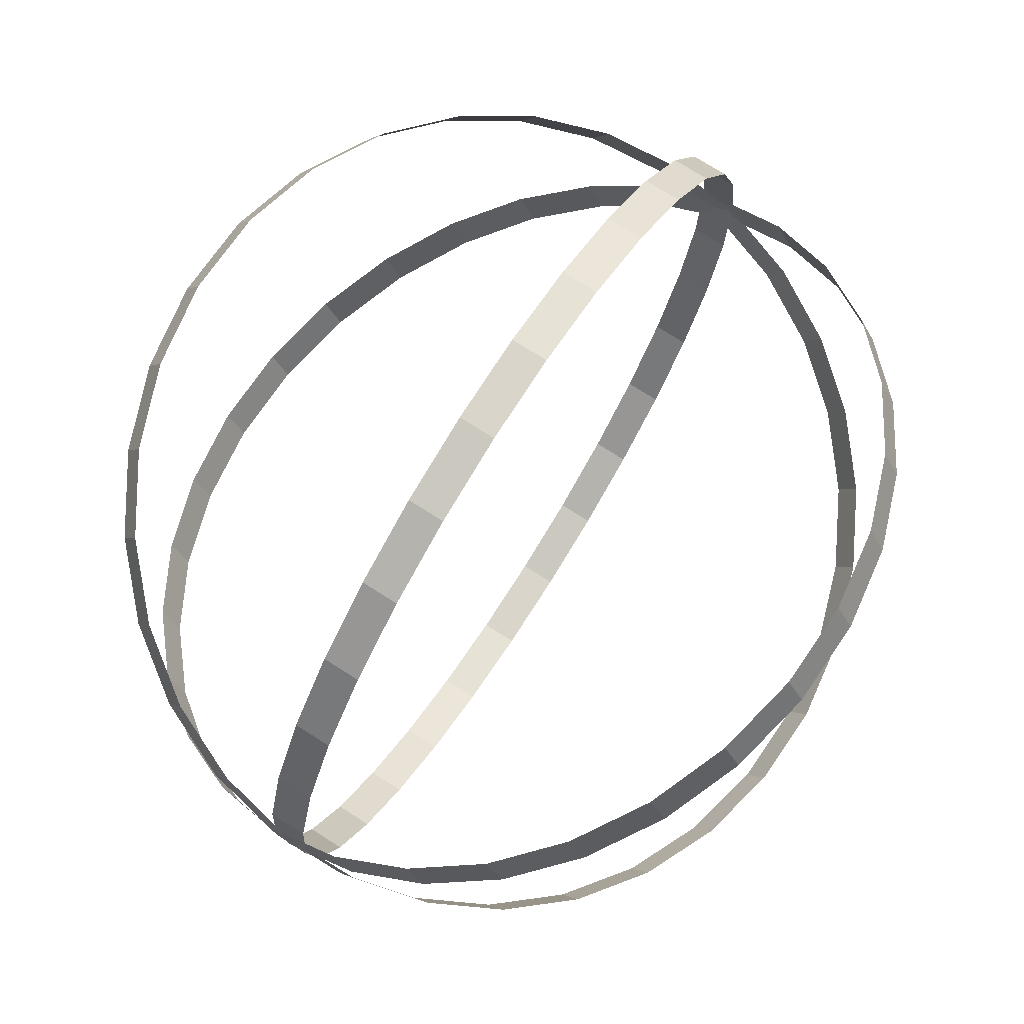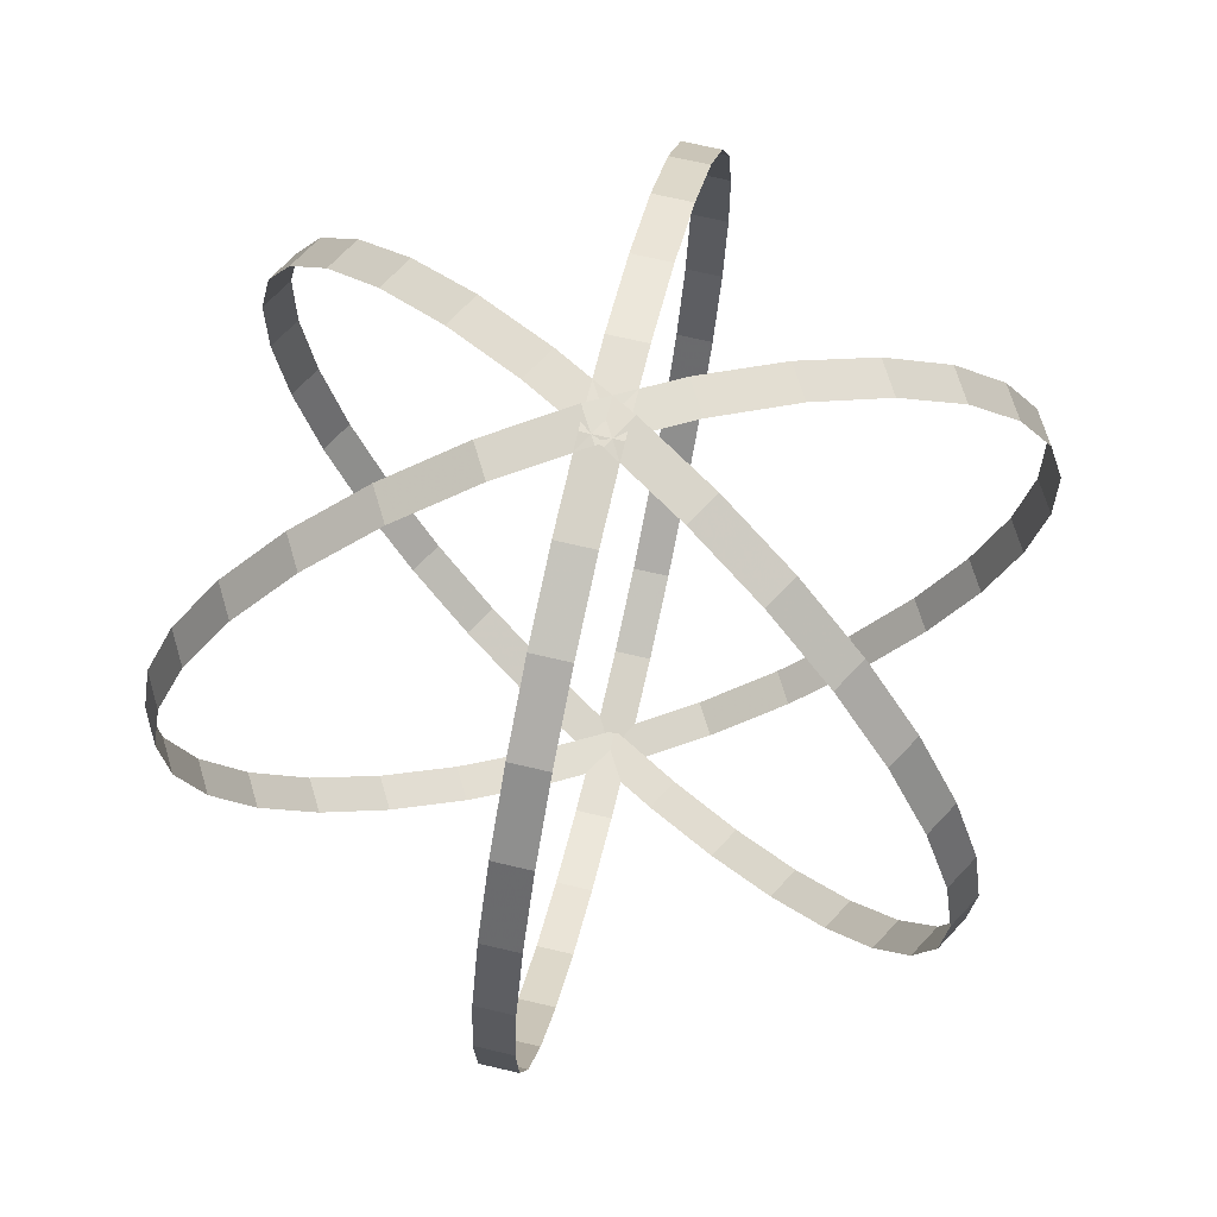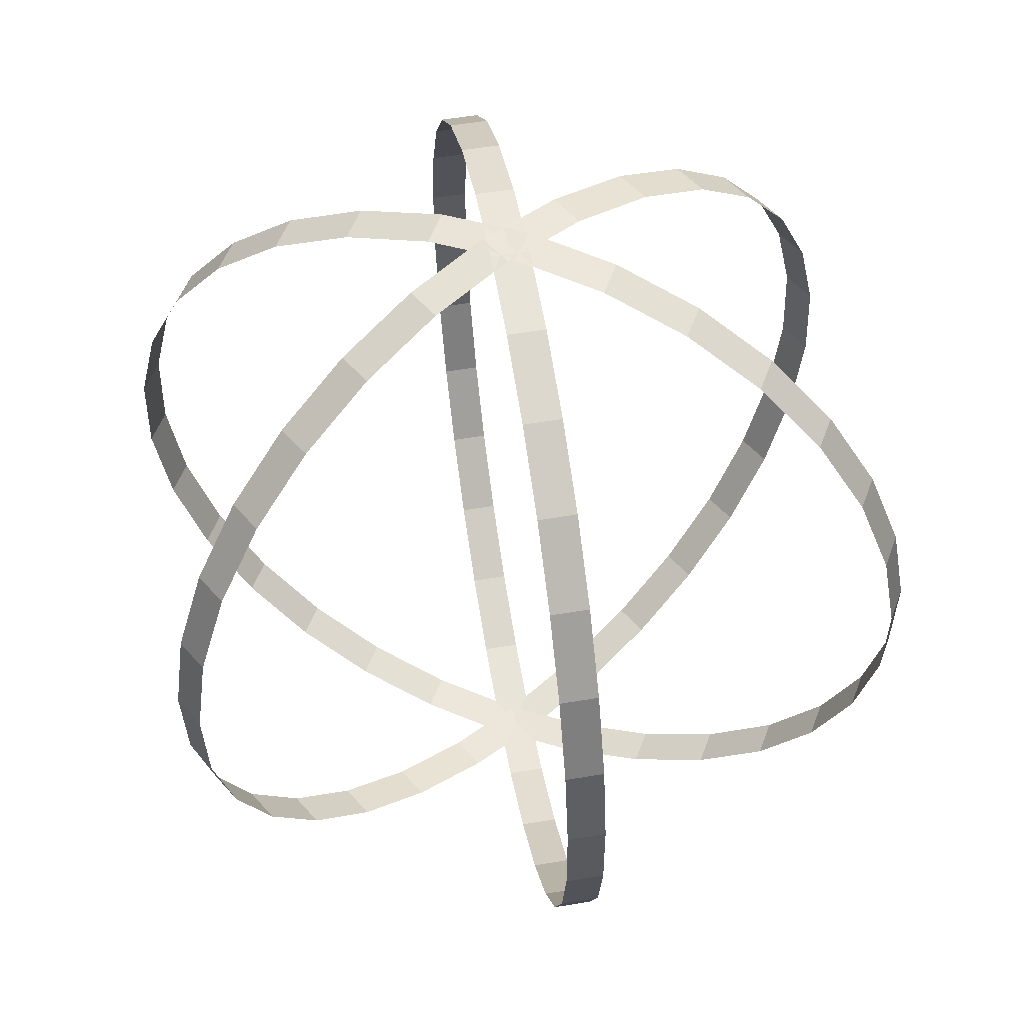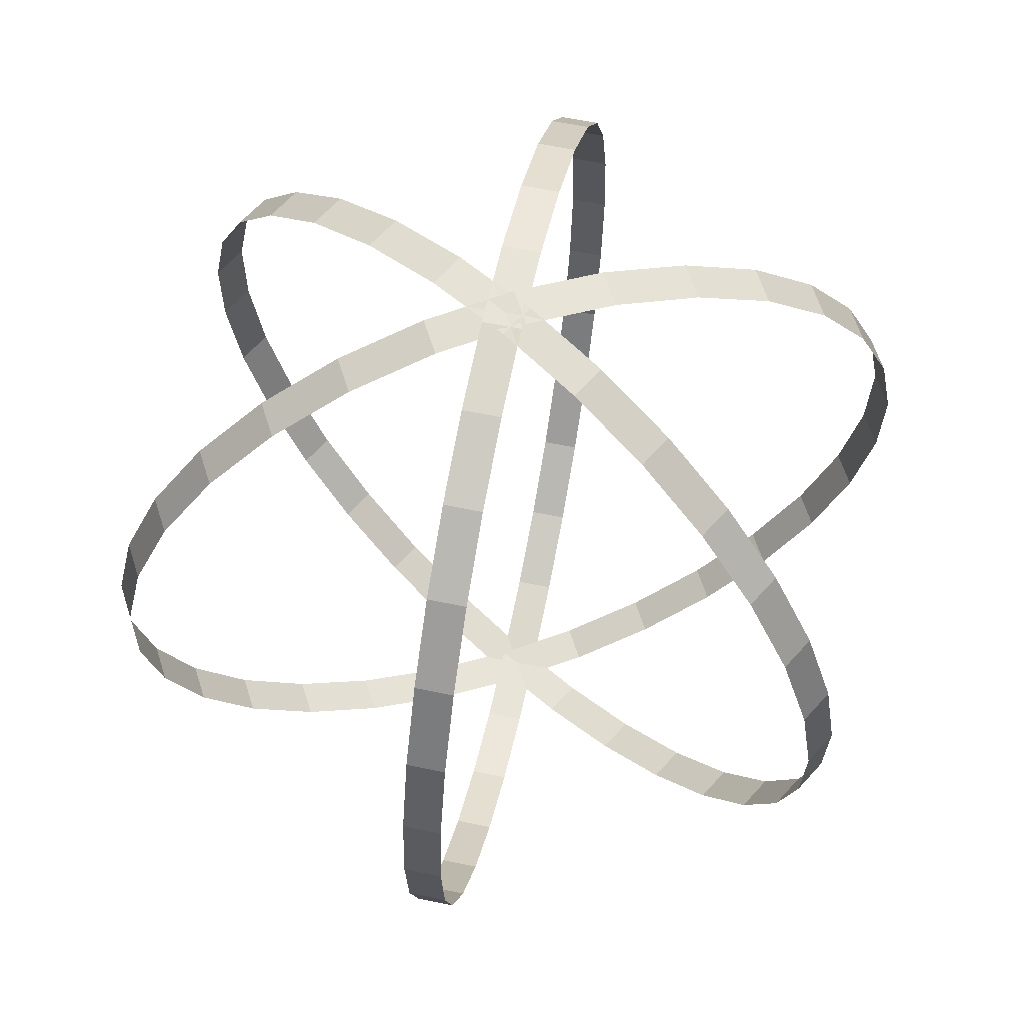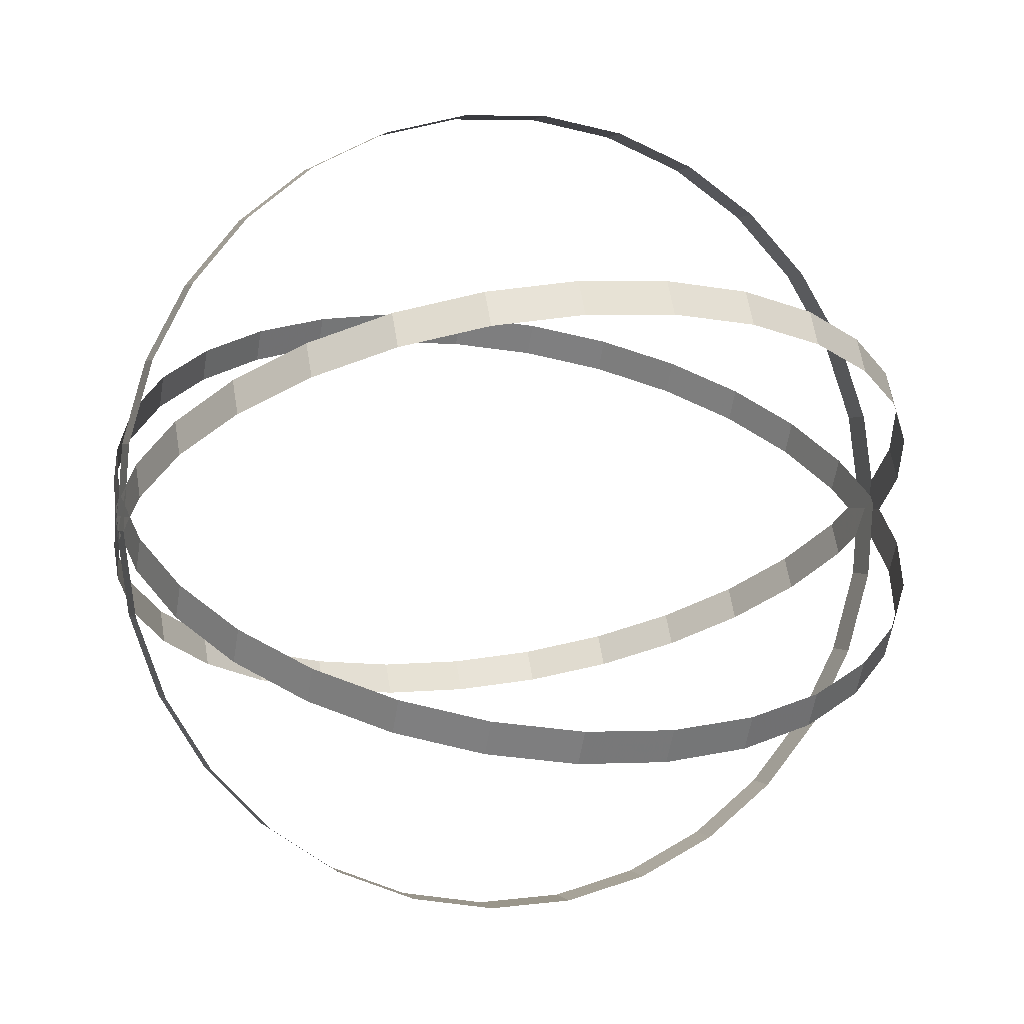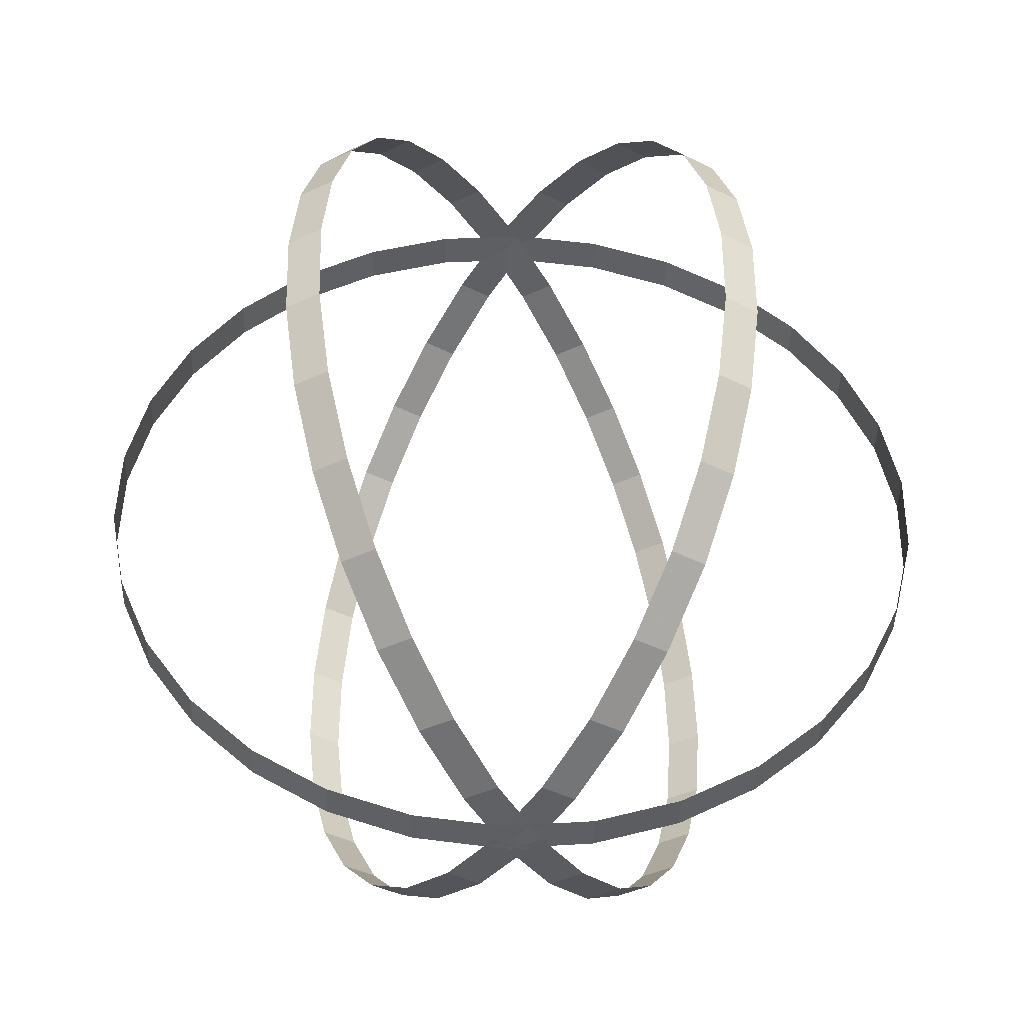
<metadata>
{"format":"obj","ext":"obj","renderer":"f3d","projection":"perspective","resolution":1024,"background":"white","views":[{"elev":72.8,"azim":33.6,"up":"+Z"},{"elev":70.6,"azim":73.3,"up":"+Y"},{"elev":53.8,"azim":50.1,"up":"+Y"},{"elev":64.2,"azim":12.1,"up":"+Y"},{"elev":1.7,"azim":71.5,"up":"+Z"},{"elev":-41.7,"azim":28.5,"up":"+Y"}]}
</metadata>
<code>
g Sphere01
v -3.037 48.09 57.27
v 1.208 48.15 57.27
v 1.219 47.45 47.23
v -3.026 47.38 47.23
v -3.015 46.69 67.24
v 1.229 46.75 67.24
v -2.962 43.24 76.7
v 1.283 43.31 76.7
v -2.878 37.91 85.24
v 1.366 37.97 85.24
v -2.769 30.92 92.48
v 1.475 30.98 92.48
v -2.639 22.57 98.11
v 1.605 22.64 98.11
v -2.494 13.24 101.9
v 1.751 13.3 101.9
v -2.339 3.323 103.6
v 1.905 3.389 103.6
v -2.182 -6.737 103.3
v 2.062 -6.671 103.3
v -2.03 -16.5 100.8
v 2.214 -16.44 100.8
v -1.889 -25.55 96.43
v 2.355 -25.49 96.43
v -1.766 -33.48 90.23
v 2.479 -33.42 90.23
v -1.665 -39.96 82.52
v 2.58 -39.89 82.52
v -1.591 -44.68 73.63
v 2.654 -44.62 73.63
v -1.548 -47.46 63.95
v 2.697 -47.39 63.95
v -1.537 -48.16 53.91
v 2.708 -48.09 53.91
v -1.559 -46.76 43.94
v 2.686 -46.69 43.94
v -1.612 -43.31 34.48
v 2.632 -43.25 34.48
v -1.695 -37.98 25.94
v 2.549 -37.91 25.94
v -1.804 -30.99 18.7
v 2.44 -30.92 18.7
v -1.935 -22.64 13.07
v 2.31 -22.58 13.07
v -2.08 -13.31 9.297
v 2.165 -13.24 9.297
v -2.235 -3.395 7.549
v 2.01 -3.328 7.549
v -2.391 6.666 7.9
v 1.853 6.732 7.9
v 2.01 -3.328 7.549
v -2.235 -3.395 7.549
v -2.544 16.43 10.34
v 1.701 16.5 10.34
v -2.685 25.48 14.75
v 1.56 25.55 14.75
v -2.808 33.41 20.95
v 1.436 33.48 20.95
v -2.909 39.88 28.66
v 1.335 39.95 28.66
v -2.983 44.61 37.55
v 1.262 44.68 37.55
f 1 2 3
f 3 4 1
f 5 6 2
f 2 1 5
f 7 8 6
f 6 5 7
f 9 10 8
f 8 7 9
f 11 12 10
f 10 9 11
f 13 14 12
f 12 11 13
f 15 16 14
f 14 13 15
f 17 18 16
f 16 15 17
f 19 20 18
f 18 17 19
f 21 22 20
f 20 19 21
f 23 24 22
f 22 21 23
f 25 26 24
f 24 23 25
f 27 28 26
f 26 25 27
f 29 30 28
f 28 27 29
f 31 32 30
f 30 29 31
f 33 34 32
f 32 31 33
f 35 36 34
f 34 33 35
f 37 38 36
f 36 35 37
f 39 40 38
f 38 37 39
f 41 42 40
f 40 39 41
f 43 44 42
f 42 41 43
f 45 46 44
f 44 43 45
f 47 48 46
f 46 45 47
f 49 50 51
f 51 52 49
f 53 54 50
f 50 49 53
f 55 56 54
f 54 53 55
f 57 58 56
f 56 55 57
f 59 60 58
f 58 57 59
f 61 62 60
f 60 59 61
f 4 3 62
f 62 61 4
g Sphere03
v 1.603 48.16 56.59
v -0.5219 48.13 52.91
v -9.208 47.29 57.93
v -7.083 47.32 61.61
v 10.26 46.89 51.6
v 8.133 46.86 47.92
v 18.5 43.58 46.87
v 16.38 43.54 43.19
v 25.98 38.36 42.61
v 23.85 38.33 38.92
v 32.36 31.46 38.98
v 30.24 31.43 35.3
v 37.36 23.19 36.17
v 35.24 23.16 32.49
v 40.78 13.91 34.28
v 38.65 13.88 30.6
v 42.44 4.021 33.41
v 40.32 3.988 29.73
v 42.3 -6.044 33.59
v 40.17 -6.077 29.9
v 40.34 -15.84 34.8
v 38.22 -15.88 31.12
v 36.66 -24.95 37.01
v 34.53 -24.98 33.33
v 31.42 -32.97 40.11
v 29.29 -33 36.43
v 24.84 -39.54 43.97
v 22.71 -39.58 40.28
v 17.22 -44.39 48.41
v 15.09 -44.42 44.73
v 8.878 -47.29 53.25
v 6.753 -47.33 49.57
v 0.1927 -48.13 58.27
v -1.932 -48.16 54.59
v -8.462 -46.86 63.26
v -10.59 -46.9 59.57
v -16.71 -43.55 67.99
v -18.83 -43.58 64.3
v -24.18 -38.33 72.25
v -26.31 -38.36 68.57
v -30.56 -31.44 75.88
v -32.69 -31.47 72.19
v -35.57 -23.17 78.69
v -37.69 -23.2 75.01
v -38.98 -13.88 80.58
v -41.11 -13.92 76.89
v -40.65 -3.993 81.45
v -42.77 -4.027 77.77
v -40.5 6.072 81.27
v -42.63 6.039 77.59
v -42.77 -4.027 77.77
v -40.65 -3.993 81.45
v -38.54 15.87 80.06
v -40.67 15.84 76.38
v -34.86 24.98 77.85
v -36.99 24.95 74.17
v -29.62 33 74.75
v -31.75 32.96 71.07
v -23.04 39.57 70.89
v -25.17 39.54 67.21
v -15.42 44.42 66.45
v -17.54 44.38 62.77
f 63 64 65
f 65 66 63
f 67 68 64
f 64 63 67
f 69 70 68
f 68 67 69
f 71 72 70
f 70 69 71
f 73 74 72
f 72 71 73
f 75 76 74
f 74 73 75
f 77 78 76
f 76 75 77
f 79 80 78
f 78 77 79
f 81 82 80
f 80 79 81
f 83 84 82
f 82 81 83
f 85 86 84
f 84 83 85
f 87 88 86
f 86 85 87
f 89 90 88
f 88 87 89
f 91 92 90
f 90 89 91
f 93 94 92
f 92 91 93
f 95 96 94
f 94 93 95
f 97 98 96
f 96 95 97
f 99 100 98
f 98 97 99
f 101 102 100
f 100 99 101
f 103 104 102
f 102 101 103
f 105 106 104
f 104 103 105
f 107 108 106
f 106 105 107
f 109 110 108
f 108 107 109
f 111 112 113
f 113 114 111
f 115 116 112
f 112 111 115
f 117 118 116
f 116 115 117
f 119 120 118
f 118 117 119
f 121 122 120
f 120 119 121
f 123 124 122
f 122 121 123
f 66 65 124
f 124 123 66
g Sphere02
v -0.5206 48.13 58.27
v 1.602 48.16 54.59
v -7.084 47.32 49.57
v -9.206 47.29 53.25
v 8.134 46.86 63.25
v 10.26 46.89 59.58
v 16.38 43.54 67.98
v 18.5 43.58 64.31
v 23.86 38.33 72.25
v 25.98 38.36 68.58
v 30.24 31.43 75.87
v 32.36 31.46 72.2
v 35.24 23.16 78.69
v 37.36 23.19 75.01
v 38.65 13.88 80.57
v 40.77 13.91 76.9
v 40.32 3.988 81.45
v 42.44 4.021 77.77
v 40.17 -6.077 81.27
v 42.3 -6.044 77.6
v 38.22 -15.88 80.05
v 40.34 -15.84 76.38
v 34.54 -24.98 77.85
v 36.66 -24.95 74.17
v 29.29 -33 74.75
v 31.41 -32.97 71.07
v 22.72 -39.58 70.89
v 24.84 -39.54 67.22
v 15.09 -44.42 66.45
v 17.21 -44.39 62.77
v 6.755 -47.33 61.61
v 8.877 -47.29 57.93
v -1.931 -48.16 56.59
v 0.1914 -48.13 52.91
v -10.59 -46.9 51.6
v -8.463 -46.86 47.93
v -18.83 -43.58 46.87
v -16.71 -43.55 43.2
v -26.31 -38.36 42.6
v -24.19 -38.33 38.93
v -32.69 -31.47 38.98
v -30.57 -31.44 35.31
v -37.69 -23.2 36.17
v -35.57 -23.17 32.49
v -41.1 -13.92 34.28
v -38.98 -13.88 30.61
v -42.77 -4.027 33.41
v -40.65 -3.993 29.73
v -42.63 6.039 33.58
v -40.5 6.072 29.91
v -40.65 -3.993 29.73
v -42.77 -4.027 33.41
v -40.67 15.84 34.8
v -38.55 15.87 31.12
v -36.99 24.95 37.01
v -34.87 24.98 33.33
v -31.74 32.96 40.11
v -29.62 33 36.43
v -25.17 39.54 43.96
v -23.04 39.57 40.29
v -17.54 44.38 48.41
v -15.42 44.42 44.73
f 125 126 127
f 127 128 125
f 129 130 126
f 126 125 129
f 131 132 130
f 130 129 131
f 133 134 132
f 132 131 133
f 135 136 134
f 134 133 135
f 137 138 136
f 136 135 137
f 139 140 138
f 138 137 139
f 141 142 140
f 140 139 141
f 143 144 142
f 142 141 143
f 145 146 144
f 144 143 145
f 147 148 146
f 146 145 147
f 149 150 148
f 148 147 149
f 151 152 150
f 150 149 151
f 153 154 152
f 152 151 153
f 155 156 154
f 154 153 155
f 157 158 156
f 156 155 157
f 159 160 158
f 158 157 159
f 161 162 160
f 160 159 161
f 163 164 162
f 162 161 163
f 165 166 164
f 164 163 165
f 167 168 166
f 166 165 167
f 169 170 168
f 168 167 169
f 171 172 170
f 170 169 171
f 173 174 175
f 175 176 173
f 177 178 174
f 174 173 177
f 179 180 178
f 178 177 179
f 181 182 180
f 180 179 181
f 183 184 182
f 182 181 183
f 185 186 184
f 184 183 185
f 128 127 186
f 186 185 128

</code>
